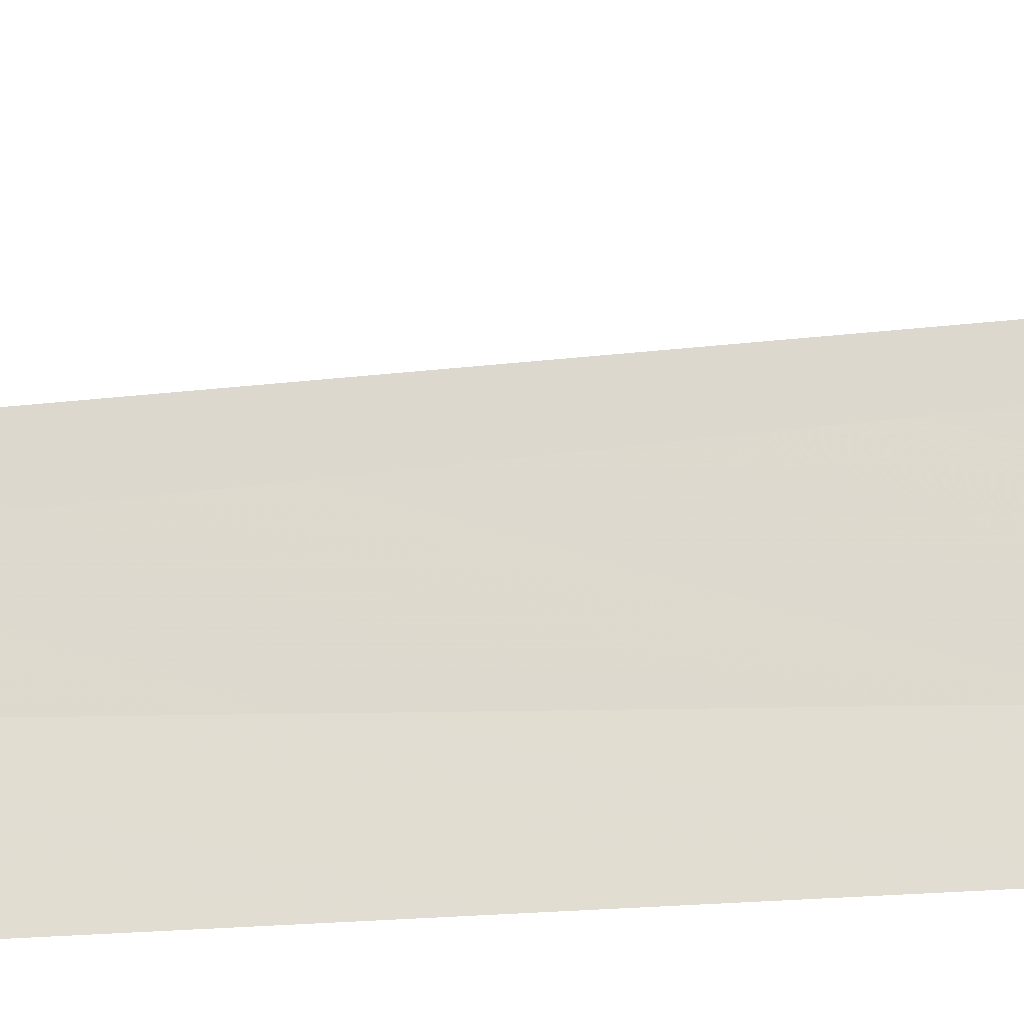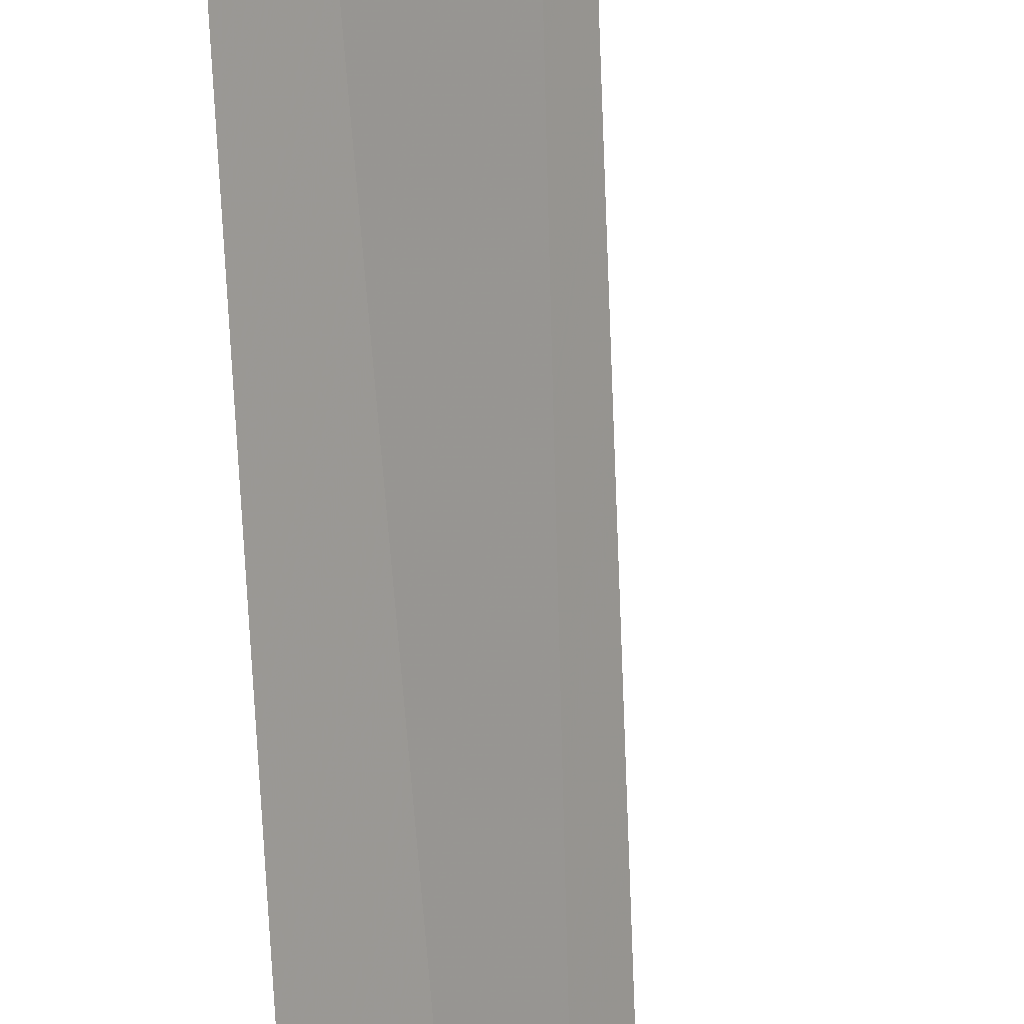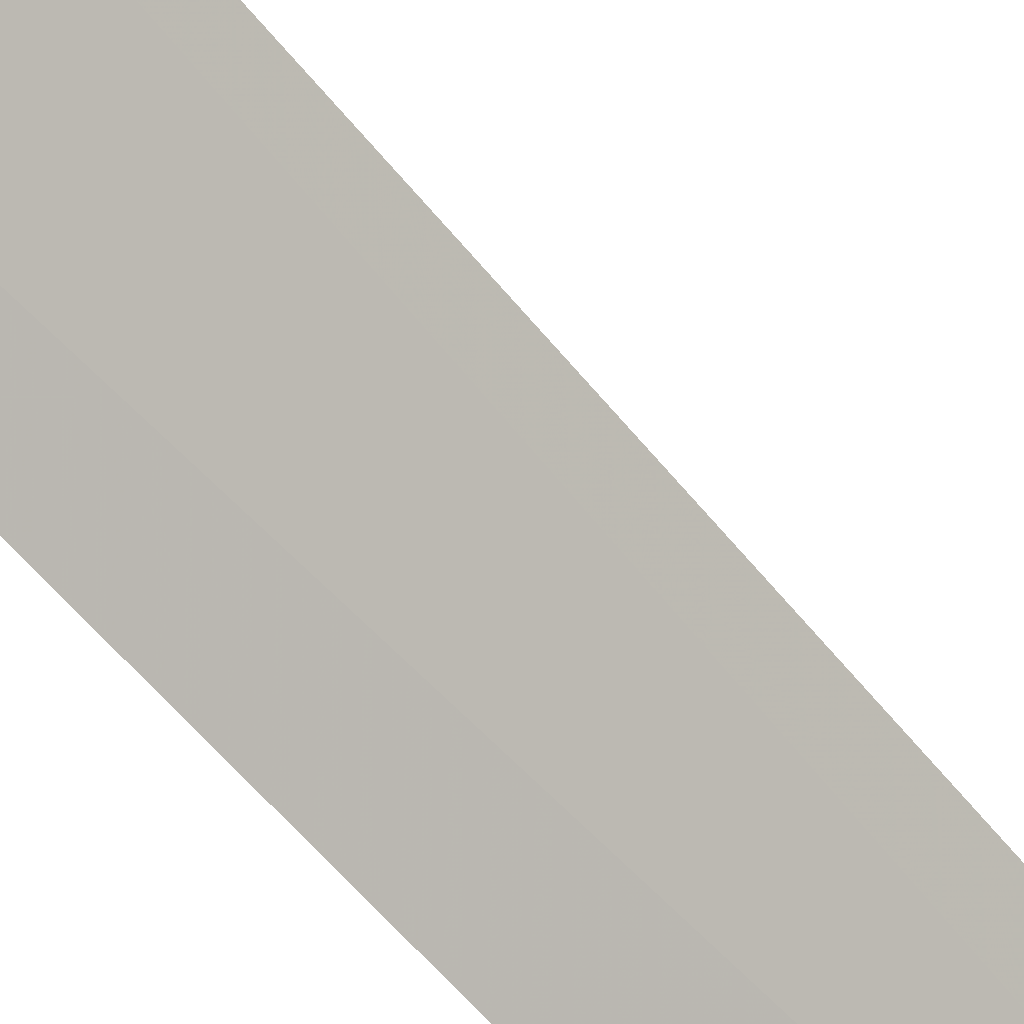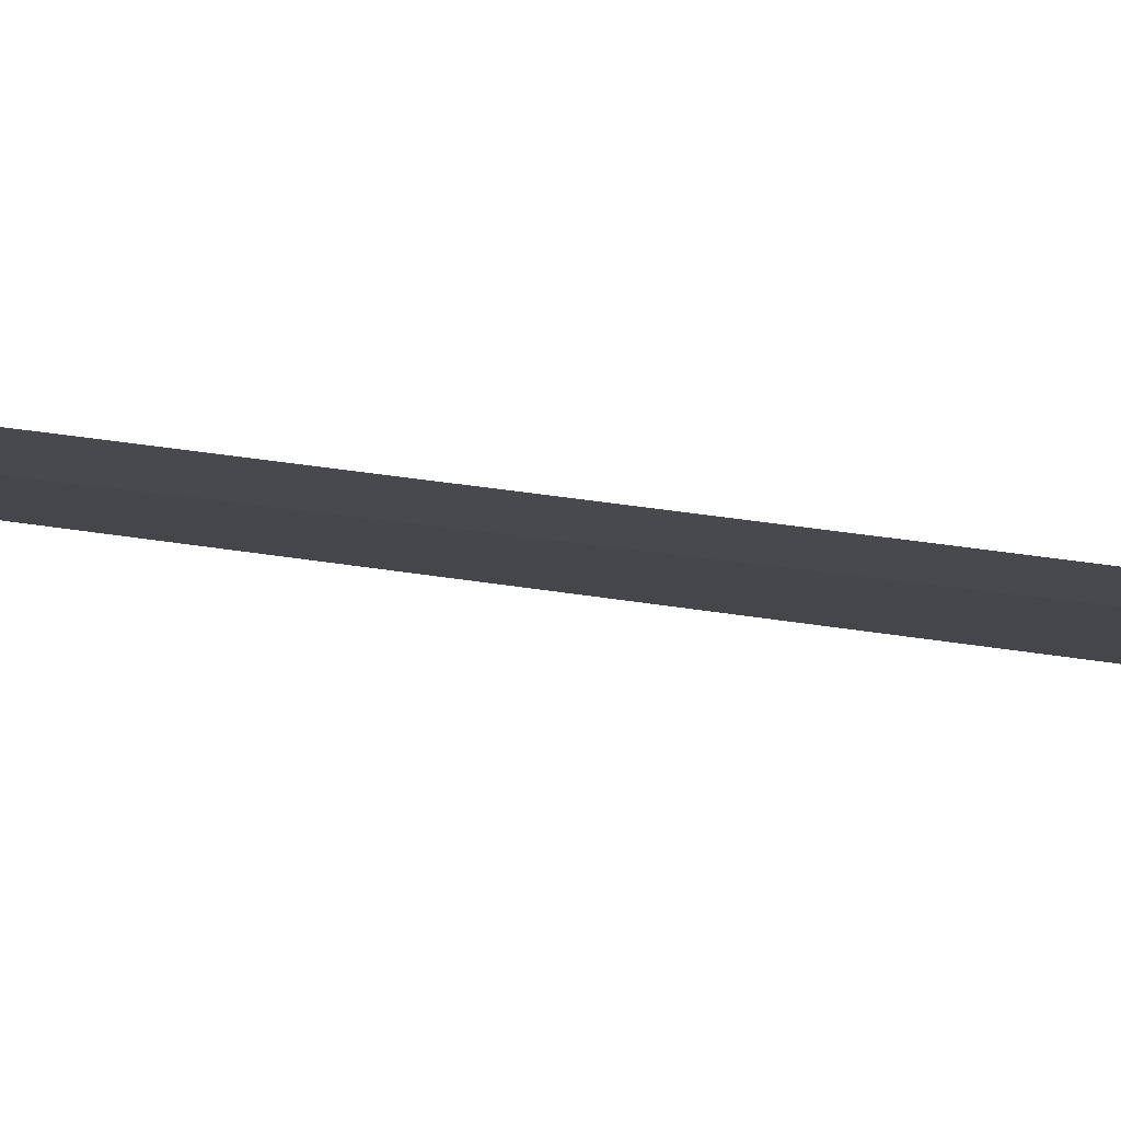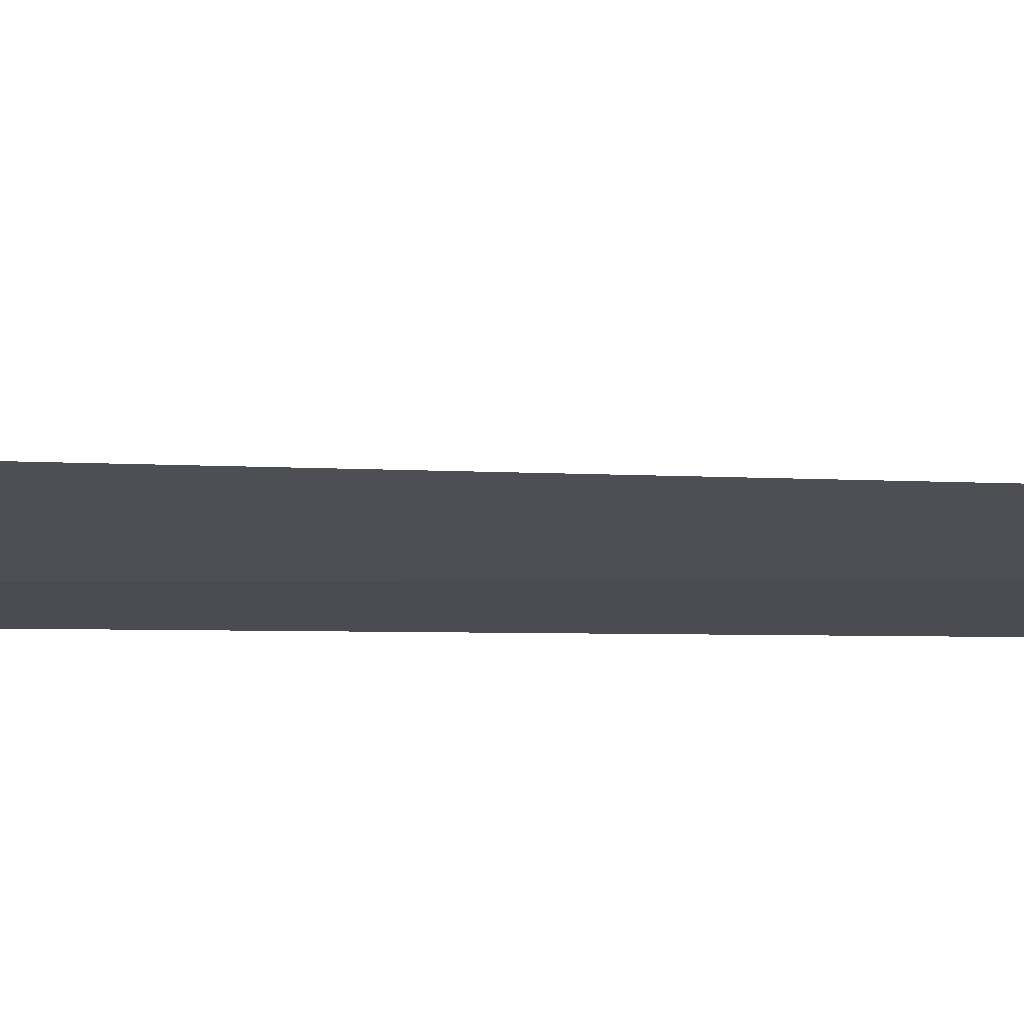
<metadata>
{"format":"obj","ext":"obj","renderer":"f3d","projection":"perspective","resolution":1024,"background":"white","views":[{"elev":20.3,"azim":83.8,"up":"+Y"},{"elev":-71.6,"azim":-176.2,"up":"+Y"},{"elev":-53.0,"azim":-141.1,"up":"+Y"},{"elev":-59.3,"azim":81.9,"up":"+Y"},{"elev":34.7,"azim":-89.4,"up":"+Y"}]}
</metadata>
<code>
v -35.46 -29.3 60.96
v -34.43 -30.5 3
v -34.03 -30.95 60.8
v -37.86 -26.13 3
v -35.46 -29.3 81
v -35.52 -28.74 61.31
f 1 3 2
f 1 2 4
f 1 4 5
f 1 5 6
f 1 6 3

</code>
